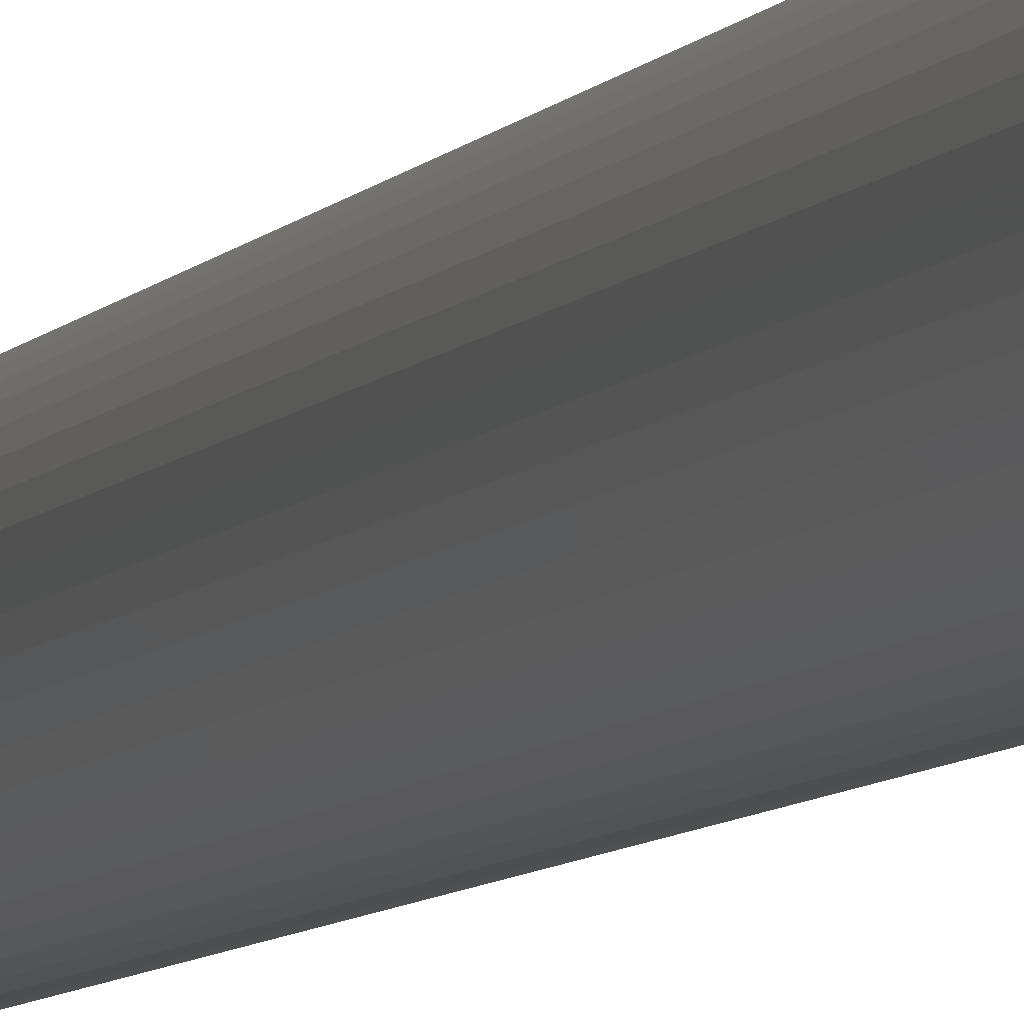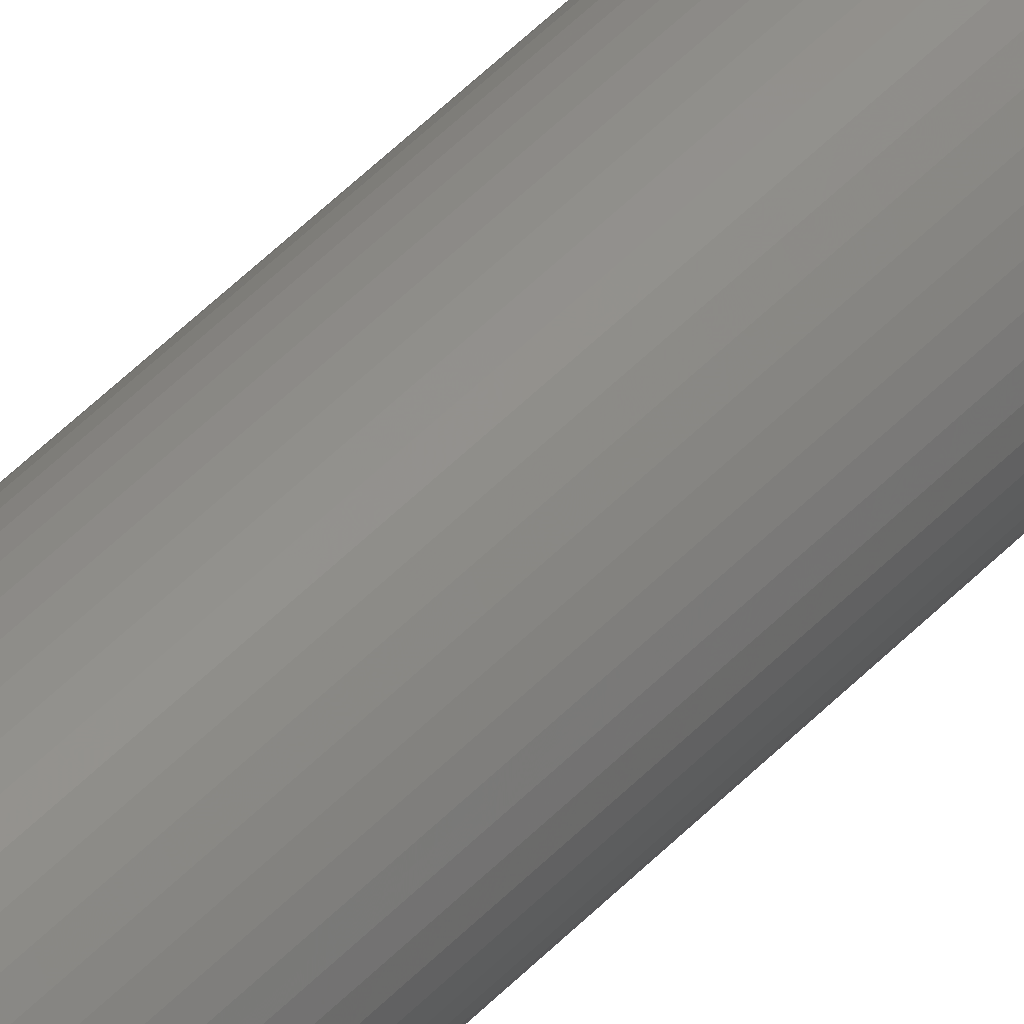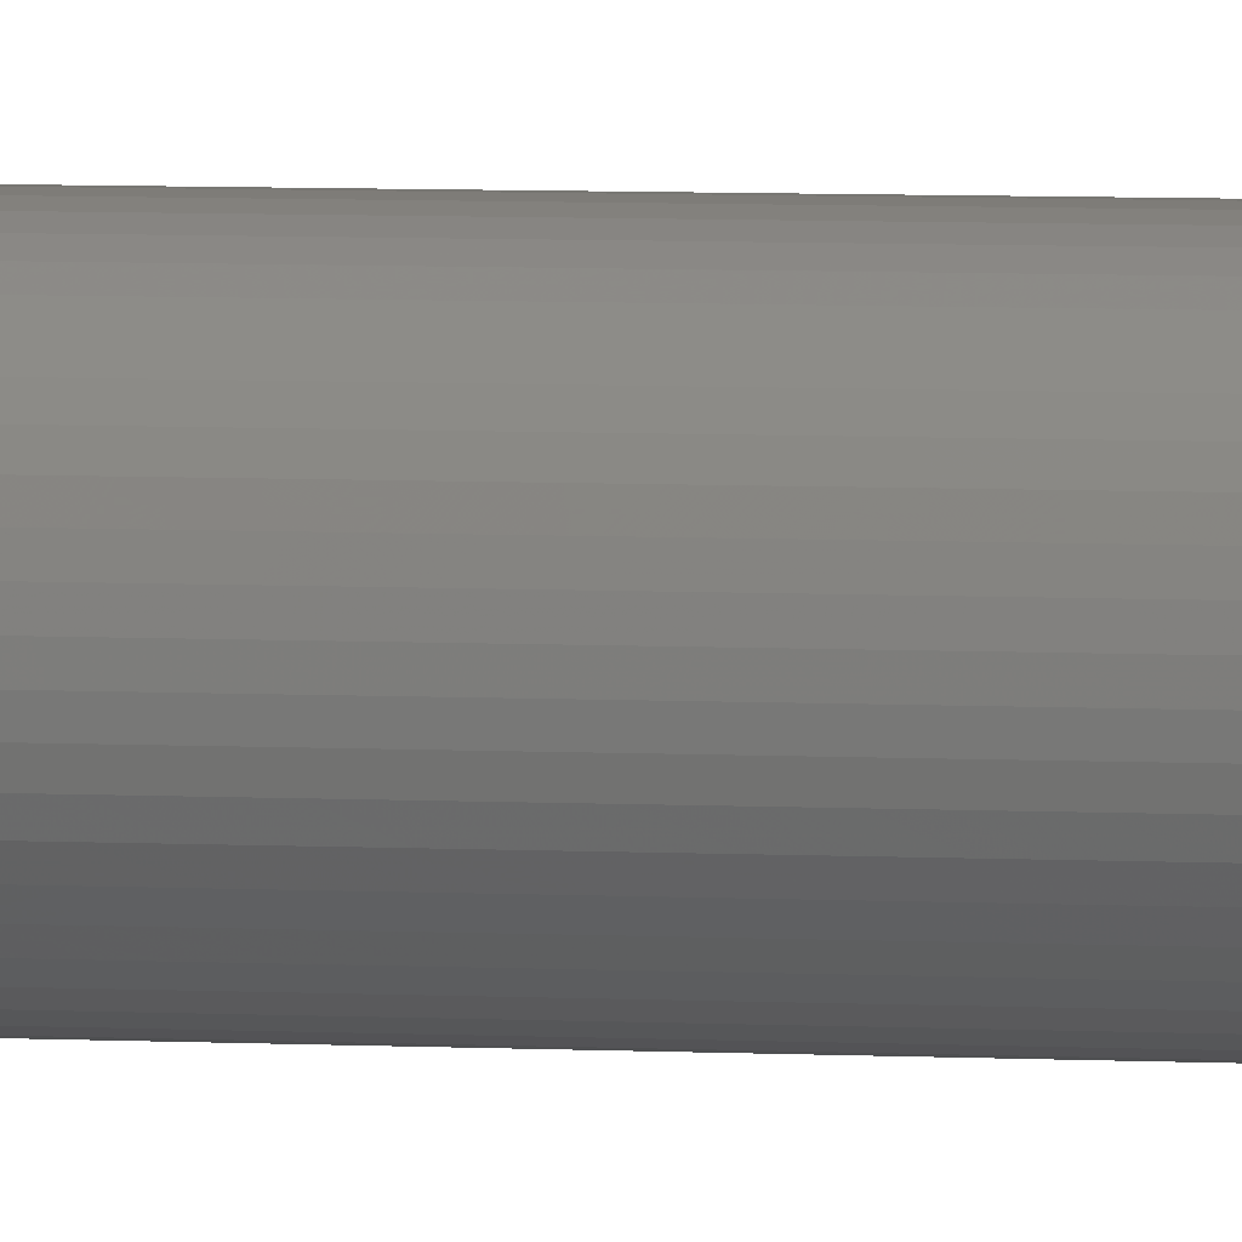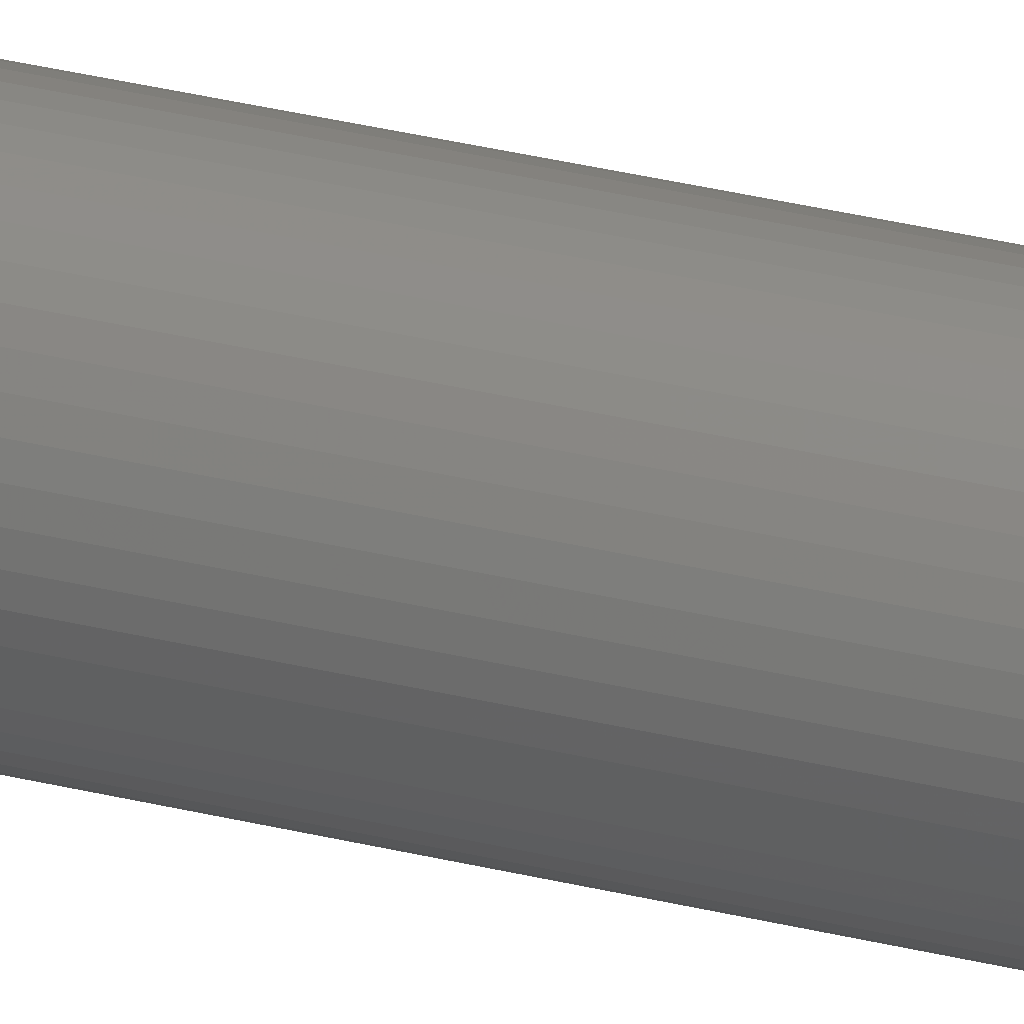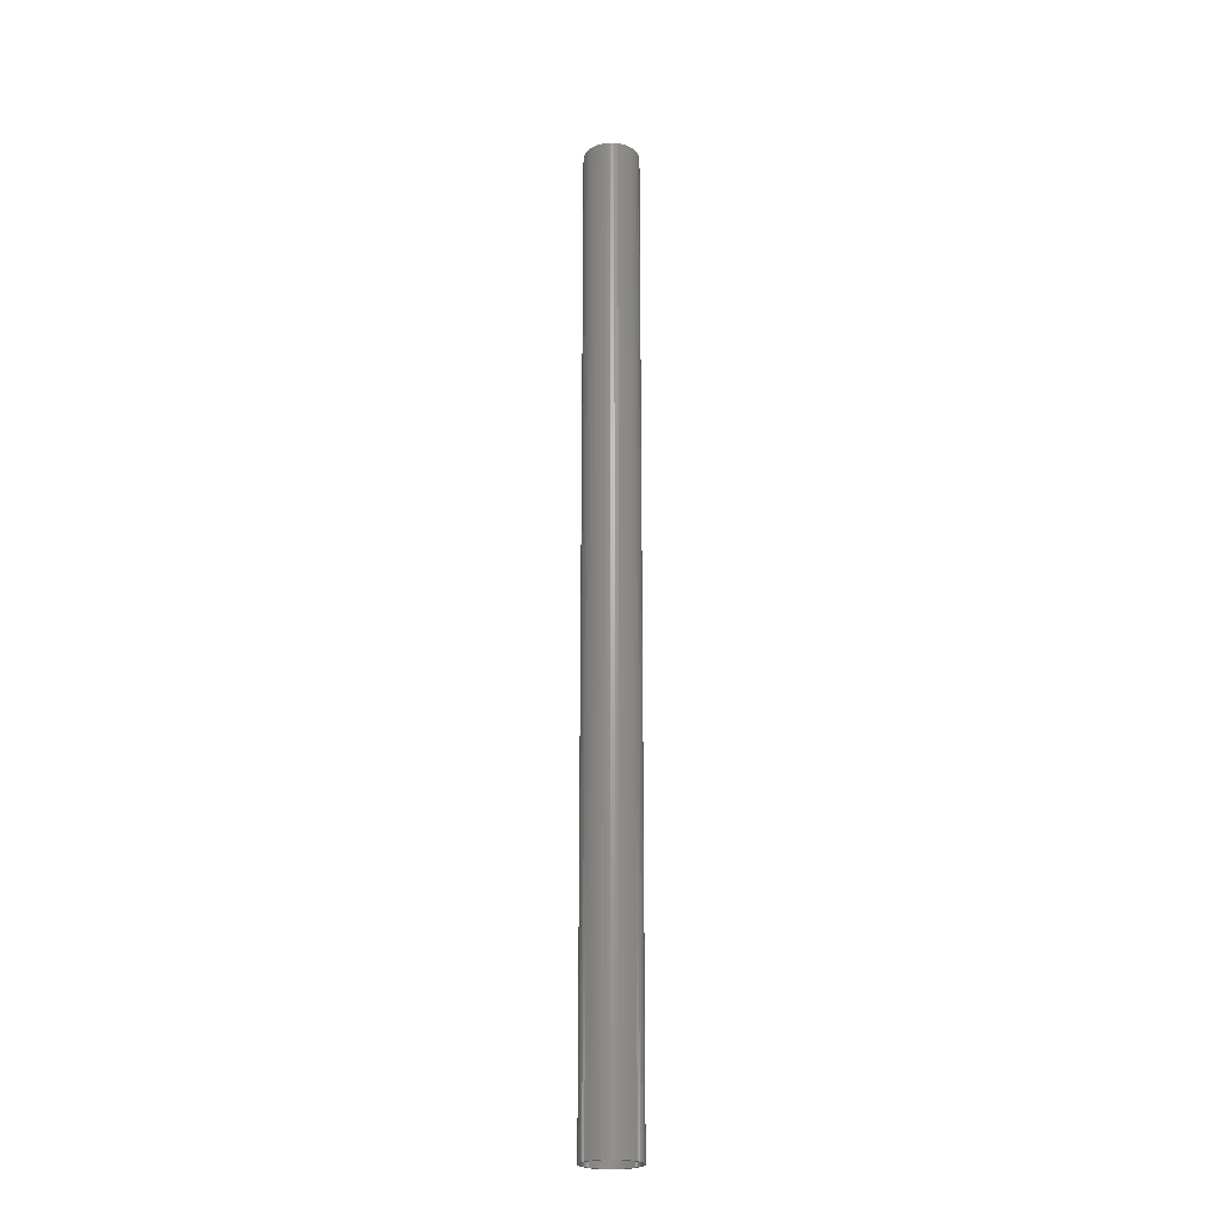
<metadata>
{"format":"stl","ext":"stl","renderer":"f3d","projection":"perspective","resolution":1024,"background":"white","views":[{"elev":-3.3,"azim":170.7,"up":"+Y"},{"elev":48.4,"azim":-139.1,"up":"+Y"},{"elev":3.1,"azim":106.3,"up":"+Y"},{"elev":30.5,"azim":110.2,"up":"+Y"},{"elev":-23.0,"azim":177.9,"up":"+Z"}]}
</metadata>
<code>
# stl→obj: 200 verts, 400 faces
v 2 0 35
v 1.984 0.2507 -35
v 1.984 0.2507 35
v 2 0 -35
v -2 0 -35
v -1.984 0.2507 35
v -1.984 0.2507 -35
v -2 0 35
v 0.1256 1.996 -35
v -0.1256 1.996 35
v 0.1256 1.996 35
v -0.1256 1.996 -35
v -0.1256 -1.996 -35
v 0.1256 -1.996 35
v -0.1256 -1.996 35
v 0.1256 -1.996 -35
v 1.458 1.369 -35
v 1.275 1.541 35
v 1.458 1.369 35
v 1.275 1.541 -35
v -1.275 1.541 -35
v -1.458 1.369 35
v -1.275 1.541 35
v -1.458 1.369 -35
v -0.618 1.902 -35
v -0.8516 1.81 35
v -0.618 1.902 35
v -0.8516 1.81 -35
v 1.86 0.7362 35
v 1.753 0.9635 -35
v 1.753 0.9635 35
v 1.86 0.7362 -35
v 1.937 0.4974 -35
v 1.937 0.4974 35
v 0.8516 1.81 -35
v 0.618 1.902 35
v 0.8516 1.81 35
v 0.618 1.902 -35
v 1.072 1.689 35
v 1.072 1.689 -35
v -1.86 0.7362 -35
v -1.753 0.9635 35
v -1.753 0.9635 -35
v -1.86 0.7362 35
v -1.937 0.4974 -35
v -1.937 0.4974 35
v -1.072 1.689 35
v -1.072 1.689 -35
v -0.3748 1.965 -35
v -0.3748 1.965 35
v 0.618 -1.902 -35
v 0.8516 -1.81 35
v 0.618 -1.902 35
v 0.8516 -1.81 -35
v 1.618 1.176 35
v 1.618 1.176 -35
v 0.3748 1.965 35
v 0.3748 1.965 -35
v -1.618 1.176 35
v -1.618 1.176 -35
v 1.8 0 35
v 1.786 0.2256 35
v 1.984 -0.2507 35
v 1.743 0.4476 35
v 1.786 -0.2256 35
v 1.937 -0.4974 35
v 1.674 0.6626 35
v 1.577 0.8672 35
v 1.456 1.058 35
v 1.312 1.232 35
v 1.147 1.387 35
v 0.9645 1.52 35
v 0.7664 1.629 35
v 0.5562 1.712 35
v 0.3373 1.768 35
v 0.113 1.796 35
v -0.113 1.796 35
v -0.3373 1.768 35
v -0.5562 1.712 35
v -0.7664 1.629 35
v -0.9645 1.52 35
v -1.147 1.387 35
v -1.312 1.232 35
v -1.456 1.058 35
v -1.577 0.8672 35
v -1.674 0.6626 35
v -1.743 0.4476 35
v -1.786 0.2256 35
v 1.743 -0.4476 35
v 1.86 -0.7362 35
v 1.674 -0.6626 35
v 1.753 -0.9635 35
v 1.577 -0.8672 35
v 1.618 -1.176 35
v 1.456 -1.058 35
v 1.458 -1.369 35
v 1.312 -1.232 35
v 1.275 -1.541 35
v 1.147 -1.387 35
v 1.072 -1.689 35
v 0.9645 -1.52 35
v 0.7664 -1.629 35
v 0.5562 -1.712 35
v 0.3748 -1.965 35
v 0.3373 -1.768 35
v 0.113 -1.796 35
v -0.113 -1.796 35
v -0.3373 -1.768 35
v -0.3748 -1.965 35
v -0.5562 -1.712 35
v -0.618 -1.902 35
v -0.7664 -1.629 35
v -0.8516 -1.81 35
v -0.9645 -1.52 35
v -1.072 -1.689 35
v -1.147 -1.387 35
v -1.275 -1.541 35
v -1.312 -1.232 35
v -1.458 -1.369 35
v -1.456 -1.058 35
v -1.618 -1.176 35
v -1.577 -0.8672 35
v -1.753 -0.9635 35
v -1.674 -0.6626 35
v -1.86 -0.7362 35
v -1.743 -0.4476 35
v -1.937 -0.4974 35
v -1.786 -0.2256 35
v -1.984 -0.2507 35
v -1.8 0 35
v 1.984 -0.2507 -35
v 1.937 -0.4974 -35
v -1.458 -1.369 -35
v -1.275 -1.541 -35
v -1.753 -0.9635 -35
v -1.86 -0.7362 -35
v -1.618 -1.176 -35
v 1.8 0 -35
v 1.786 -0.2256 -35
v 1.743 -0.4476 -35
v 1.86 -0.7362 -35
v 1.786 0.2256 -35
v 1.674 -0.6626 -35
v 1.753 -0.9635 -35
v 1.577 -0.8672 -35
v 1.618 -1.176 -35
v 1.456 -1.058 -35
v 1.458 -1.369 -35
v 1.312 -1.232 -35
v 1.275 -1.541 -35
v 1.147 -1.387 -35
v 1.072 -1.689 -35
v 0.9645 -1.52 -35
v 0.7664 -1.629 -35
v 0.5562 -1.712 -35
v 0.3748 -1.965 -35
v 0.3373 -1.768 -35
v 0.113 -1.796 -35
v -0.113 -1.796 -35
v -0.3373 -1.768 -35
v -0.3748 -1.965 -35
v -0.5562 -1.712 -35
v -0.618 -1.902 -35
v -0.7664 -1.629 -35
v -0.8516 -1.81 -35
v -0.9645 -1.52 -35
v -1.072 -1.689 -35
v -1.147 -1.387 -35
v -1.312 -1.232 -35
v -1.456 -1.058 -35
v -1.577 -0.8672 -35
v -1.674 -0.6626 -35
v -1.743 -0.4476 -35
v -1.937 -0.4974 -35
v -1.786 -0.2256 -35
v 1.743 0.4476 -35
v 1.674 0.6626 -35
v 1.577 0.8672 -35
v 1.456 1.058 -35
v 1.312 1.232 -35
v 1.147 1.387 -35
v 0.9645 1.52 -35
v 0.7664 1.629 -35
v 0.5562 1.712 -35
v 0.3373 1.768 -35
v 0.113 1.796 -35
v -0.113 1.796 -35
v -0.3373 1.768 -35
v -0.5562 1.712 -35
v -0.7664 1.629 -35
v -0.9645 1.52 -35
v -1.147 1.387 -35
v -1.312 1.232 -35
v -1.456 1.058 -35
v -1.577 0.8672 -35
v -1.674 0.6626 -35
v -1.743 0.4476 -35
v -1.786 0.2256 -35
v -1.8 0 -35
v -1.984 -0.2507 -35
f 1 2 3
f 2 1 4
f 5 6 7
f 6 5 8
f 9 10 11
f 10 9 12
f 13 14 15
f 14 13 16
f 17 18 19
f 18 17 20
f 21 22 23
f 22 21 24
f 25 26 27
f 26 25 28
f 29 30 31
f 30 29 32
f 3 33 34
f 33 3 2
f 35 36 37
f 36 35 38
f 20 39 18
f 39 20 40
f 41 42 43
f 42 41 44
f 45 44 41
f 44 45 46
f 28 47 26
f 47 28 48
f 49 27 50
f 27 49 25
f 51 52 53
f 52 51 54
f 34 32 29
f 32 34 33
f 55 17 19
f 17 55 56
f 31 56 55
f 56 31 30
f 38 57 36
f 57 38 58
f 58 11 57
f 11 58 9
f 40 37 39
f 37 40 35
f 43 59 60
f 59 43 42
f 60 22 24
f 22 60 59
f 7 46 45
f 46 7 6
f 61 1 3
f 62 3 34
f 1 61 63
f 64 34 29
f 65 63 61
f 63 65 66
f 3 62 61
f 67 29 31
f 34 64 62
f 29 67 64
f 68 31 55
f 31 68 67
f 69 55 19
f 55 69 68
f 19 70 69
f 18 70 19
f 18 71 70
f 39 71 18
f 39 72 71
f 37 72 39
f 37 73 72
f 36 73 37
f 36 74 73
f 57 74 36
f 57 75 74
f 11 75 57
f 11 76 75
f 11 77 76
f 10 77 11
f 10 78 77
f 50 78 10
f 50 79 78
f 27 79 50
f 27 80 79
f 26 80 27
f 26 81 80
f 47 81 26
f 47 82 81
f 23 82 47
f 23 83 82
f 22 83 23
f 83 22 84
f 59 84 22
f 84 59 85
f 42 85 59
f 85 42 86
f 44 86 42
f 86 44 87
f 46 87 44
f 87 46 88
f 89 66 65
f 66 89 90
f 91 90 89
f 90 91 92
f 93 92 91
f 92 93 94
f 95 94 93
f 94 95 96
f 97 96 95
f 97 98 96
f 99 98 97
f 99 100 98
f 101 100 99
f 101 52 100
f 102 52 101
f 102 53 52
f 103 53 102
f 103 104 53
f 105 104 103
f 105 14 104
f 106 14 105
f 107 14 106
f 107 15 14
f 108 15 107
f 108 109 15
f 110 109 108
f 110 111 109
f 112 111 110
f 112 113 111
f 114 113 112
f 114 115 113
f 116 115 114
f 116 117 115
f 118 117 116
f 119 118 120
f 118 119 117
f 121 120 122
f 120 121 119
f 123 122 124
f 125 124 126
f 122 123 121
f 127 126 128
f 129 128 130
f 6 88 46
f 124 125 123
f 88 6 130
f 126 127 125
f 8 130 6
f 128 129 127
f 130 8 129
f 48 23 47
f 23 48 21
f 12 50 10
f 50 12 49
f 63 4 1
f 4 63 131
f 66 131 63
f 131 66 132
f 133 117 119
f 117 133 134
f 135 125 136
f 125 135 123
f 137 123 135
f 123 137 121
f 138 4 131
f 139 131 132
f 4 138 2
f 140 132 141
f 142 2 138
f 2 142 33
f 131 139 138
f 143 141 144
f 132 140 139
f 141 143 140
f 145 144 146
f 144 145 143
f 147 146 148
f 146 147 145
f 148 149 147
f 150 149 148
f 150 151 149
f 152 151 150
f 152 153 151
f 54 153 152
f 54 154 153
f 51 154 54
f 51 155 154
f 156 155 51
f 156 157 155
f 16 157 156
f 16 158 157
f 16 159 158
f 13 159 16
f 13 160 159
f 161 160 13
f 161 162 160
f 163 162 161
f 163 164 162
f 165 164 163
f 165 166 164
f 167 166 165
f 167 168 166
f 134 168 167
f 134 169 168
f 133 169 134
f 169 133 170
f 137 170 133
f 170 137 171
f 135 171 137
f 171 135 172
f 136 172 135
f 172 136 173
f 174 173 136
f 173 174 175
f 176 33 142
f 33 176 32
f 177 32 176
f 32 177 30
f 178 30 177
f 30 178 56
f 179 56 178
f 56 179 17
f 180 17 179
f 180 20 17
f 181 20 180
f 181 40 20
f 182 40 181
f 182 35 40
f 183 35 182
f 183 38 35
f 184 38 183
f 184 58 38
f 185 58 184
f 185 9 58
f 186 9 185
f 187 9 186
f 187 12 9
f 188 12 187
f 188 49 12
f 189 49 188
f 189 25 49
f 190 25 189
f 190 28 25
f 191 28 190
f 191 48 28
f 192 48 191
f 192 21 48
f 193 21 192
f 24 193 194
f 193 24 21
f 60 194 195
f 194 60 24
f 43 195 196
f 41 196 197
f 195 43 60
f 45 197 198
f 7 198 199
f 200 175 174
f 196 41 43
f 175 200 199
f 197 45 41
f 5 199 200
f 198 7 45
f 199 5 7
f 54 100 52
f 100 54 152
f 92 141 90
f 141 92 144
f 133 121 137
f 121 133 119
f 136 127 174
f 127 136 125
f 152 98 100
f 98 152 150
f 156 53 104
f 53 156 51
f 16 104 14
f 104 16 156
f 94 144 92
f 144 94 146
f 96 146 94
f 146 96 148
f 90 132 66
f 132 90 141
f 165 111 113
f 111 165 163
f 163 109 111
f 109 163 161
f 174 129 200
f 129 174 127
f 200 8 5
f 8 200 129
f 150 96 98
f 96 150 148
f 167 113 115
f 113 167 165
f 161 15 109
f 15 161 13
f 134 115 117
f 115 134 167
f 138 62 142
f 62 138 61
f 130 198 88
f 198 130 199
f 187 76 77
f 76 187 186
f 158 107 106
f 107 158 159
f 181 70 71
f 70 181 180
f 193 82 83
f 82 193 192
f 190 79 80
f 79 190 189
f 147 93 145
f 93 147 95
f 177 68 178
f 68 177 67
f 142 64 176
f 64 142 62
f 184 73 74
f 73 184 183
f 185 74 75
f 74 185 184
f 182 71 72
f 71 182 181
f 86 195 85
f 195 86 196
f 87 196 86
f 196 87 197
f 189 78 79
f 78 189 188
f 157 106 105
f 106 157 158
f 176 67 177
f 67 176 64
f 179 70 180
f 70 179 69
f 178 69 179
f 69 178 68
f 186 75 76
f 75 186 185
f 183 72 73
f 72 183 182
f 85 194 84
f 194 85 195
f 84 193 83
f 193 84 194
f 88 197 87
f 197 88 198
f 191 80 81
f 80 191 190
f 192 81 82
f 81 192 191
f 188 77 78
f 77 188 187
f 153 102 101
f 102 153 154
f 149 99 97
f 99 149 151
f 140 65 139
f 65 140 89
f 122 172 124
f 172 122 171
f 145 91 143
f 91 145 93
f 149 95 147
f 95 149 97
f 139 61 138
f 61 139 65
f 160 110 108
f 110 160 162
f 124 173 126
f 173 124 172
f 128 199 130
f 199 128 175
f 154 103 102
f 103 154 155
f 155 105 103
f 105 155 157
f 151 101 99
f 101 151 153
f 143 89 140
f 89 143 91
f 159 108 107
f 108 159 160
f 166 116 114
f 116 166 168
f 168 118 116
f 118 168 169
f 126 175 128
f 175 126 173
f 162 112 110
f 112 162 164
f 164 114 112
f 114 164 166
f 120 171 122
f 171 120 170
f 118 170 120
f 170 118 169

</code>
